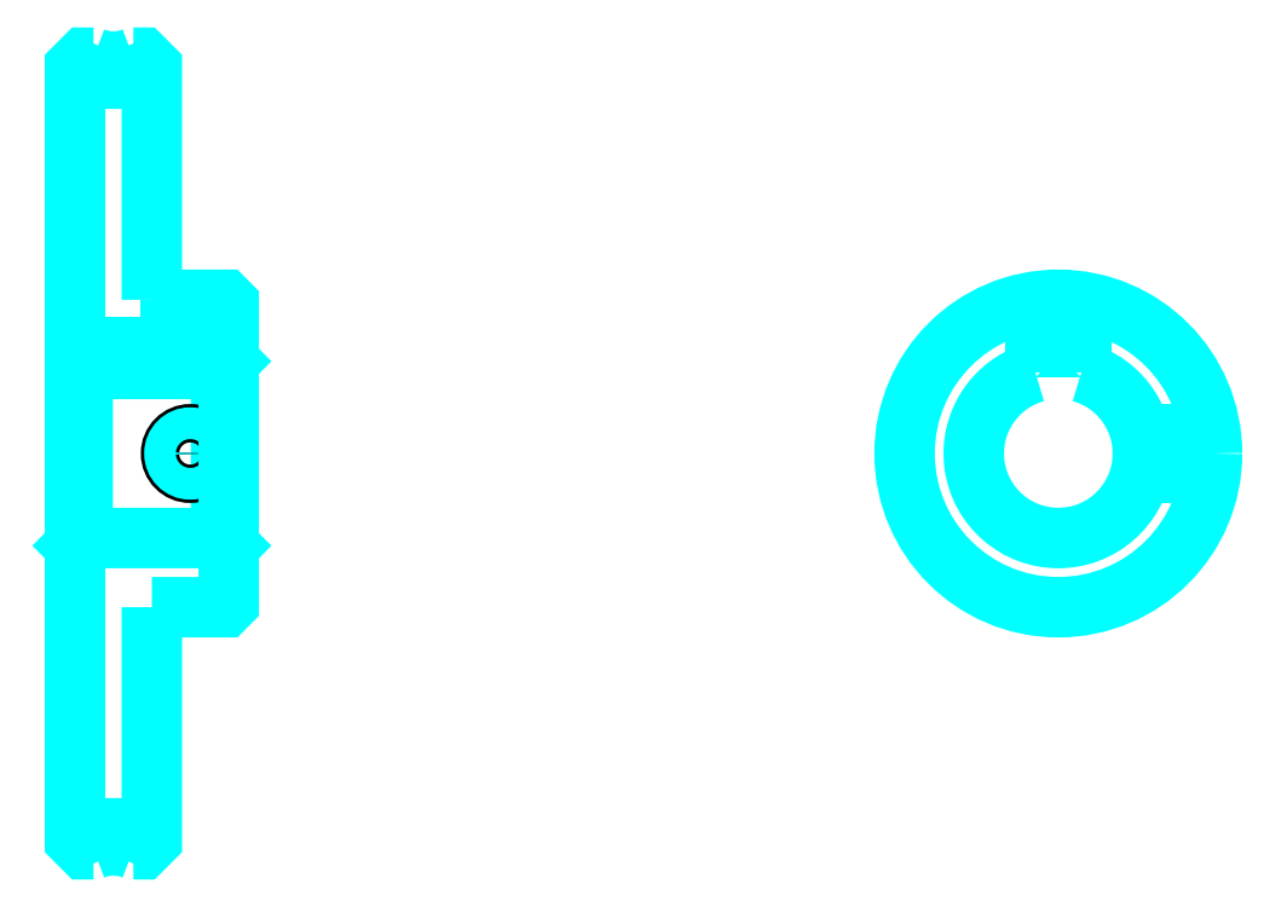
<metadata>
{"format":"dxf","ext":"dxf","renderer":"ezdxf+matplotlib","layout":"modelspace","background":"white","min_lineweight":24,"dpi":150}
</metadata>
<code>
0
SECTION
2
ENTITIES
0
ARC
8
0
10
103.1
20
161.6
30
0
40
9.25
50
237.3
51
302.7
0
ARC
8
0
10
103.1
20
45.63
30
0
40
9.25
50
57.28
51
122.7
0
ARC
8
0
10
103.1
20
161.6
30
0
40
7
50
248.2
51
291.8
0
ARC
8
0
10
103.1
20
45.63
30
0
40
7
50
68.21
51
111.8
0
LINE
8
0
10
118.1
20
115.6
30
0
11
117.1
21
114.6
31
0
0
LINE
8
0
10
118.1
20
91.63
30
0
11
117.1
21
92.63
31
0
0
LINE
8
0
10
98.12
20
91.63
30
0
11
99.12
21
92.63
31
0
0
POLYLINE
8
0
66
1
10
0
20
0
30
0
70
2
0
VERTEX
8
0
10
100.5
20
155.1
30
0
70
0
0
VERTEX
8
0
10
99.38
20
155.1
30
0
70
0
0
VERTEX
8
0
10
98.12
20
153.9
30
0
70
0
0
VERTEX
8
0
10
98.12
20
91.63
30
0
70
0
0
SEQEND
8
0
0
POLYLINE
8
0
66
1
10
0
20
0
30
0
70
2
0
VERTEX
8
0
10
98.12
20
91.63
30
0
70
0
0
VERTEX
8
0
10
98.12
20
53.38
30
0
70
0
0
VERTEX
8
0
10
99.38
20
52.13
30
0
70
0
0
VERTEX
8
0
10
100.5
20
52.13
30
0
70
0
0
SEQEND
8
0
0
POLYLINE
8
0
66
1
10
0
20
0
30
0
70
2
0
VERTEX
8
0
10
98.12
20
115.6
30
0
70
0
0
VERTEX
8
0
10
99.12
20
114.6
30
0
70
0
0
VERTEX
8
0
10
99.12
20
92.63
30
0
70
0
0
VERTEX
8
0
10
117.1
20
92.63
30
0
70
0
0
VERTEX
8
0
10
117.1
20
114.6
30
0
70
0
0
VERTEX
8
0
10
99.12
20
114.6
30
0
70
0
0
SEQEND
8
0
0
ARC
8
0
10
226
20
103.6
30
0
40
11
50
105.8
51
74.17
0
POLYLINE
8
0
66
1
10
0
20
0
30
0
70
2
0
VERTEX
8
0
10
229
20
114.2
30
0
70
0
0
VERTEX
8
0
10
229
20
117.4
30
0
70
0
0
VERTEX
8
0
10
223
20
117.4
30
0
70
0
0
VERTEX
8
0
10
223
20
114.2
30
0
70
0
0
SEQEND
8
0
0
LINE
8
0
10
98.12
20
117.4
30
0
11
118.1
21
117.4
31
0
0
POLYLINE
8
0
66
1
10
0
20
0
30
0
70
2
0
VERTEX
8
0
10
115.6
20
123.6
30
0
70
0
0
VERTEX
8
0
10
115.6
20
117.4
30
0
70
0
0
SEQEND
8
0
0
POLYLINE
8
0
66
1
10
0
20
0
30
0
70
2
0
VERTEX
8
0
10
110.6
20
123.6
30
0
70
0
0
VERTEX
8
0
10
110.6
20
117.4
30
0
70
0
0
SEQEND
8
0
0
POLYLINE
8
0
66
1
10
0
20
0
30
0
70
2
0
VERTEX
8
0
10
115.2
20
123.6
30
0
70
0
0
VERTEX
8
0
10
115.2
20
117.4
30
0
70
0
0
SEQEND
8
0
0
POLYLINE
8
0
66
1
10
0
20
0
30
0
70
2
0
VERTEX
8
0
10
111.1
20
123.6
30
0
70
0
0
VERTEX
8
0
10
111.1
20
117.4
30
0
70
0
0
SEQEND
8
0
0
POLYLINE
8
0
66
1
10
0
20
0
30
0
70
2
0
VERTEX
8
0
10
223.5
20
117.4
30
0
70
0
0
VERTEX
8
0
10
223.5
20
123.5
30
0
70
0
0
SEQEND
8
0
0
POLYLINE
8
0
66
1
10
0
20
0
30
0
70
2
0
VERTEX
8
0
10
228.5
20
117.4
30
0
70
0
0
VERTEX
8
0
10
228.5
20
123.5
30
0
70
0
0
SEQEND
8
0
0
POLYLINE
8
0
66
1
10
0
20
0
30
0
70
2
0
VERTEX
8
0
10
224
20
117.4
30
0
70
0
0
VERTEX
8
0
10
224
20
123.5
30
0
70
0
0
SEQEND
8
0
0
POLYLINE
8
0
66
1
10
0
20
0
30
0
70
2
0
VERTEX
8
0
10
228.1
20
117.4
30
0
70
0
0
VERTEX
8
0
10
228.1
20
123.5
30
0
70
0
0
SEQEND
8
0
0
CIRCLE
8
0
10
113.1
20
103.6
30
0
40
2.5
0
CIRCLE
8
0
10
113.1
20
103.6
30
0
40
2.065
0
POLYLINE
8
0
66
1
10
0
20
0
30
0
70
2
0
VERTEX
8
0
10
236.8
20
106.1
30
0
70
0
0
VERTEX
8
0
10
245.9
20
106.1
30
0
70
0
0
SEQEND
8
0
0
POLYLINE
8
0
66
1
10
0
20
0
30
0
70
2
0
VERTEX
8
0
10
236.8
20
101.1
30
0
70
0
0
VERTEX
8
0
10
245.9
20
101.1
30
0
70
0
0
SEQEND
8
0
0
POLYLINE
8
0
66
1
10
0
20
0
30
0
70
2
0
VERTEX
8
0
10
236.9
20
105.7
30
0
70
0
0
VERTEX
8
0
10
245.9
20
105.7
30
0
70
0
0
SEQEND
8
0
0
POLYLINE
8
0
66
1
10
0
20
0
30
0
70
2
0
VERTEX
8
0
10
236.9
20
101.6
30
0
70
0
0
VERTEX
8
0
10
245.9
20
101.6
30
0
70
0
0
SEQEND
8
0
0
POLYLINE
8
0
66
1
10
0
20
0
30
0
70
2
0
VERTEX
8
0
10
108.1
20
123.6
30
0
70
0
0
VERTEX
8
0
10
108.1
20
153.9
30
0
70
0
0
VERTEX
8
0
10
106.9
20
155.1
30
0
70
0
0
VERTEX
8
0
10
105.7
20
155.1
30
0
70
0
0
SEQEND
8
0
0
POLYLINE
8
0
66
1
10
0
20
0
30
0
70
2
0
VERTEX
8
0
10
105.7
20
52.13
30
0
70
0
0
VERTEX
8
0
10
106.9
20
52.13
30
0
70
0
0
VERTEX
8
0
10
108.1
20
53.38
30
0
70
0
0
VERTEX
8
0
10
108.1
20
83.63
30
0
70
0
0
SEQEND
8
0
0
POLYLINE
8
0
66
1
10
0
20
0
30
0
70
2
0
VERTEX
8
0
10
108.1
20
83.63
30
0
70
0
0
VERTEX
8
0
10
117.6
20
83.63
30
0
70
0
0
VERTEX
8
0
10
118.1
20
84.13
30
0
70
0
0
VERTEX
8
0
10
118.1
20
123.1
30
0
70
0
0
VERTEX
8
0
10
117.6
20
123.6
30
0
70
0
0
VERTEX
8
0
10
108.1
20
123.6
30
0
70
0
0
SEQEND
8
0
0
CIRCLE
8
0
10
226
20
103.6
30
0
40
20
0
ENDSEC
0
EOF

</code>
